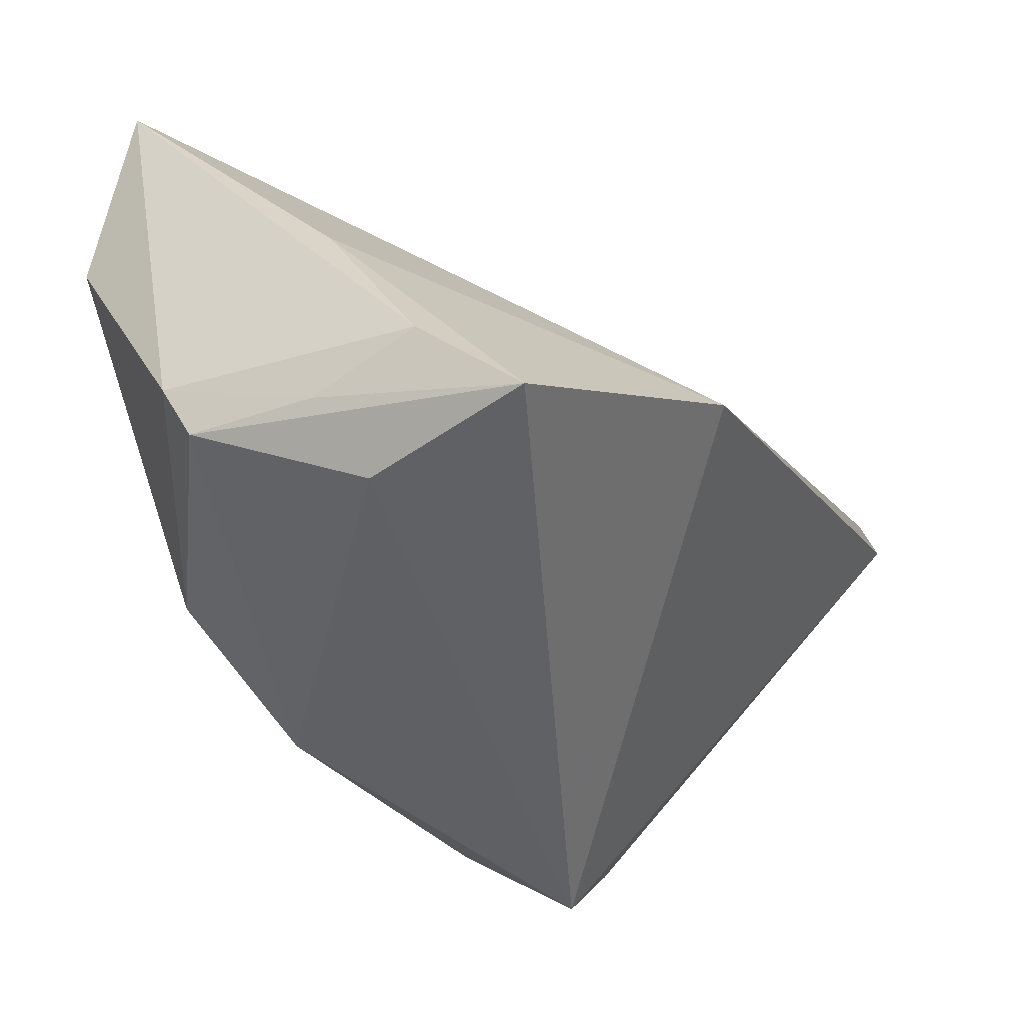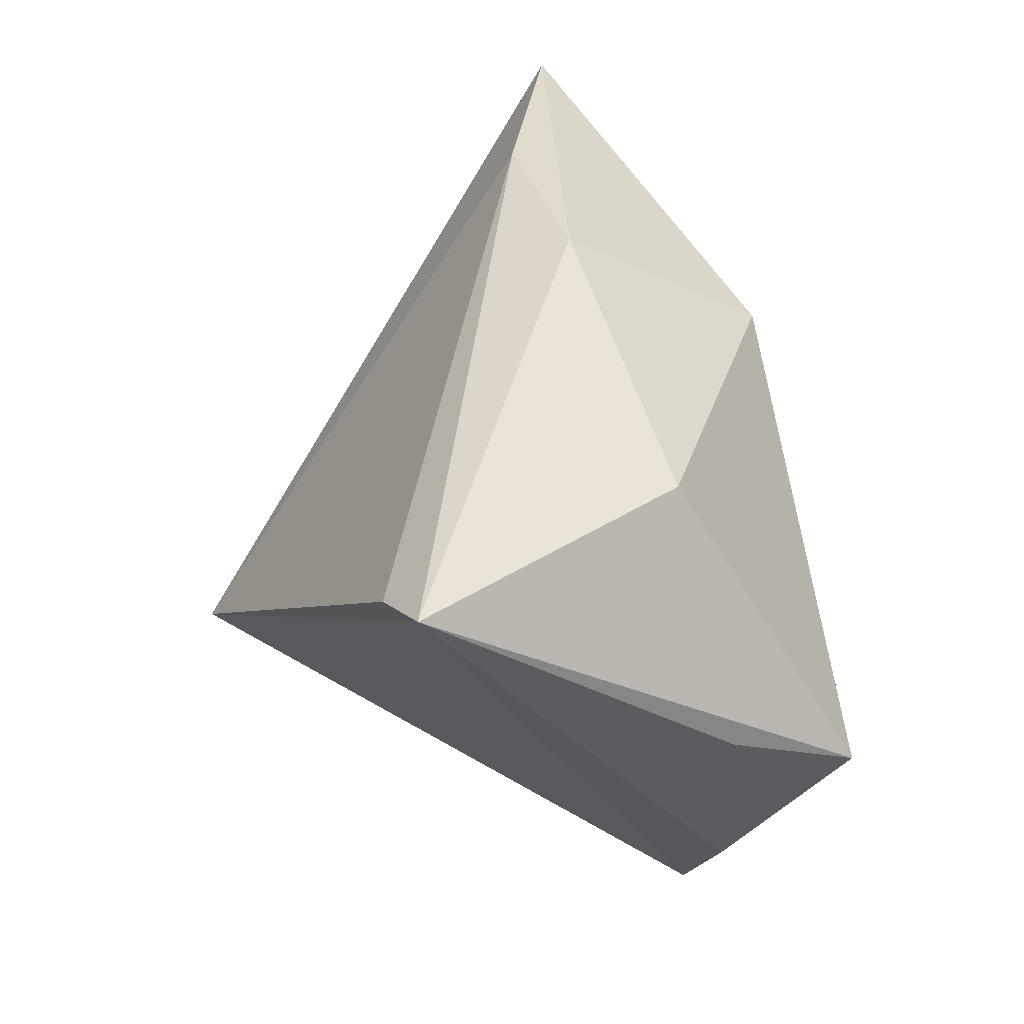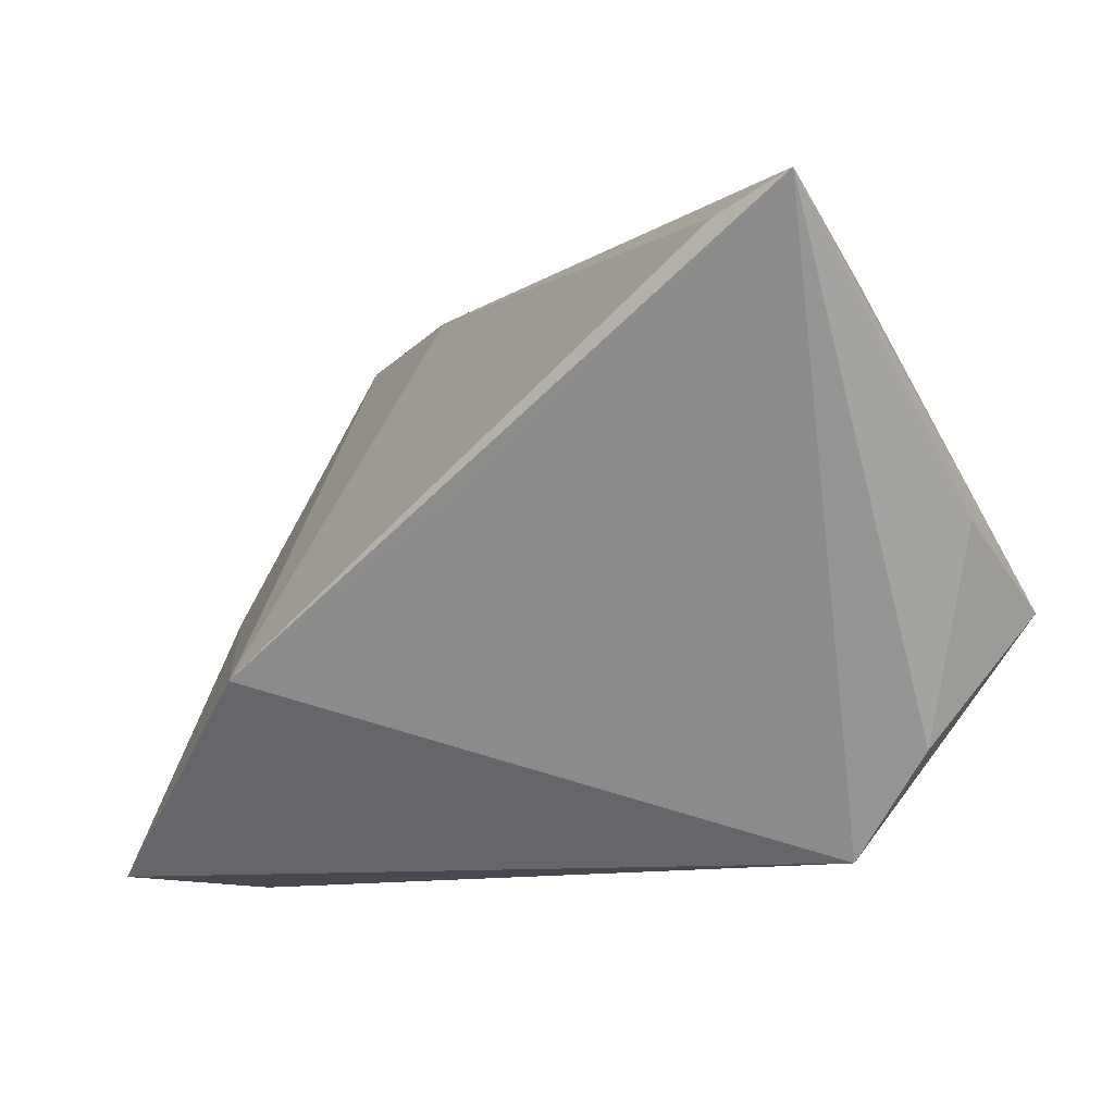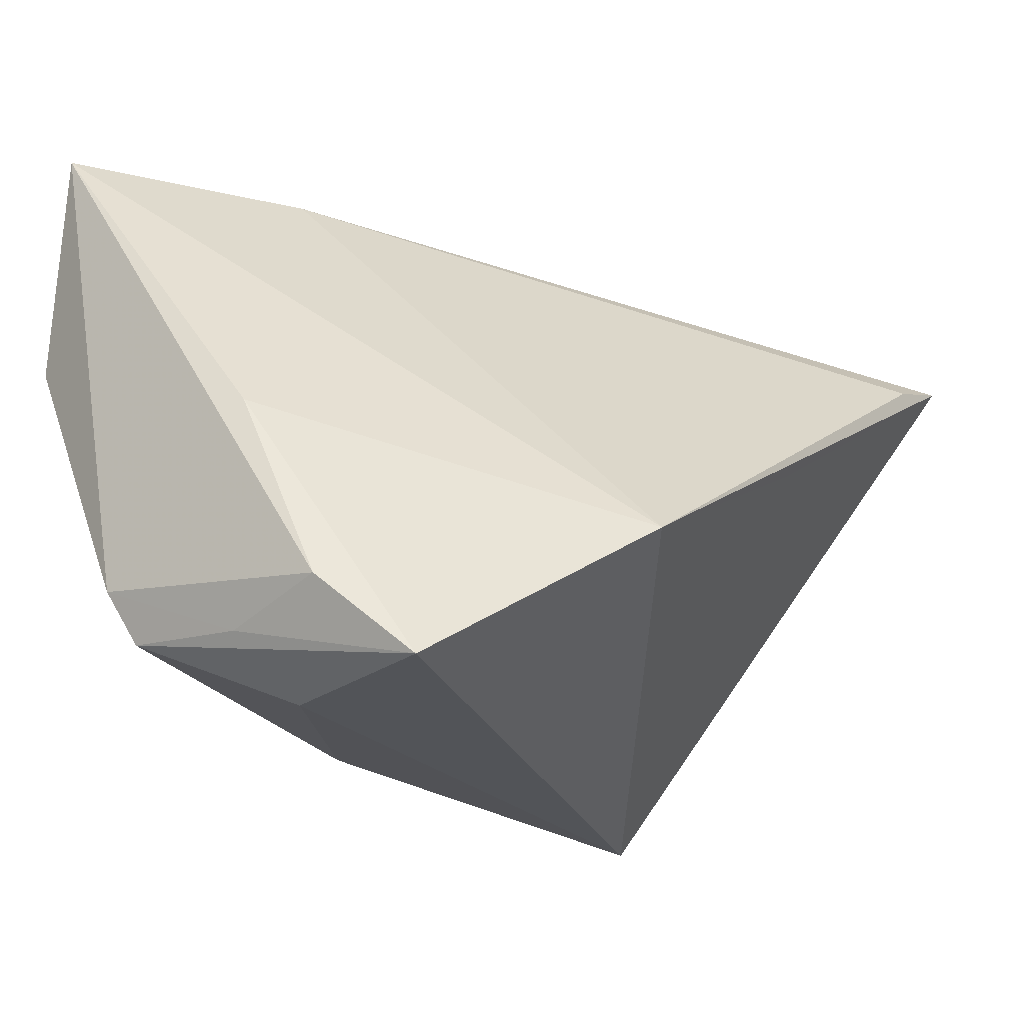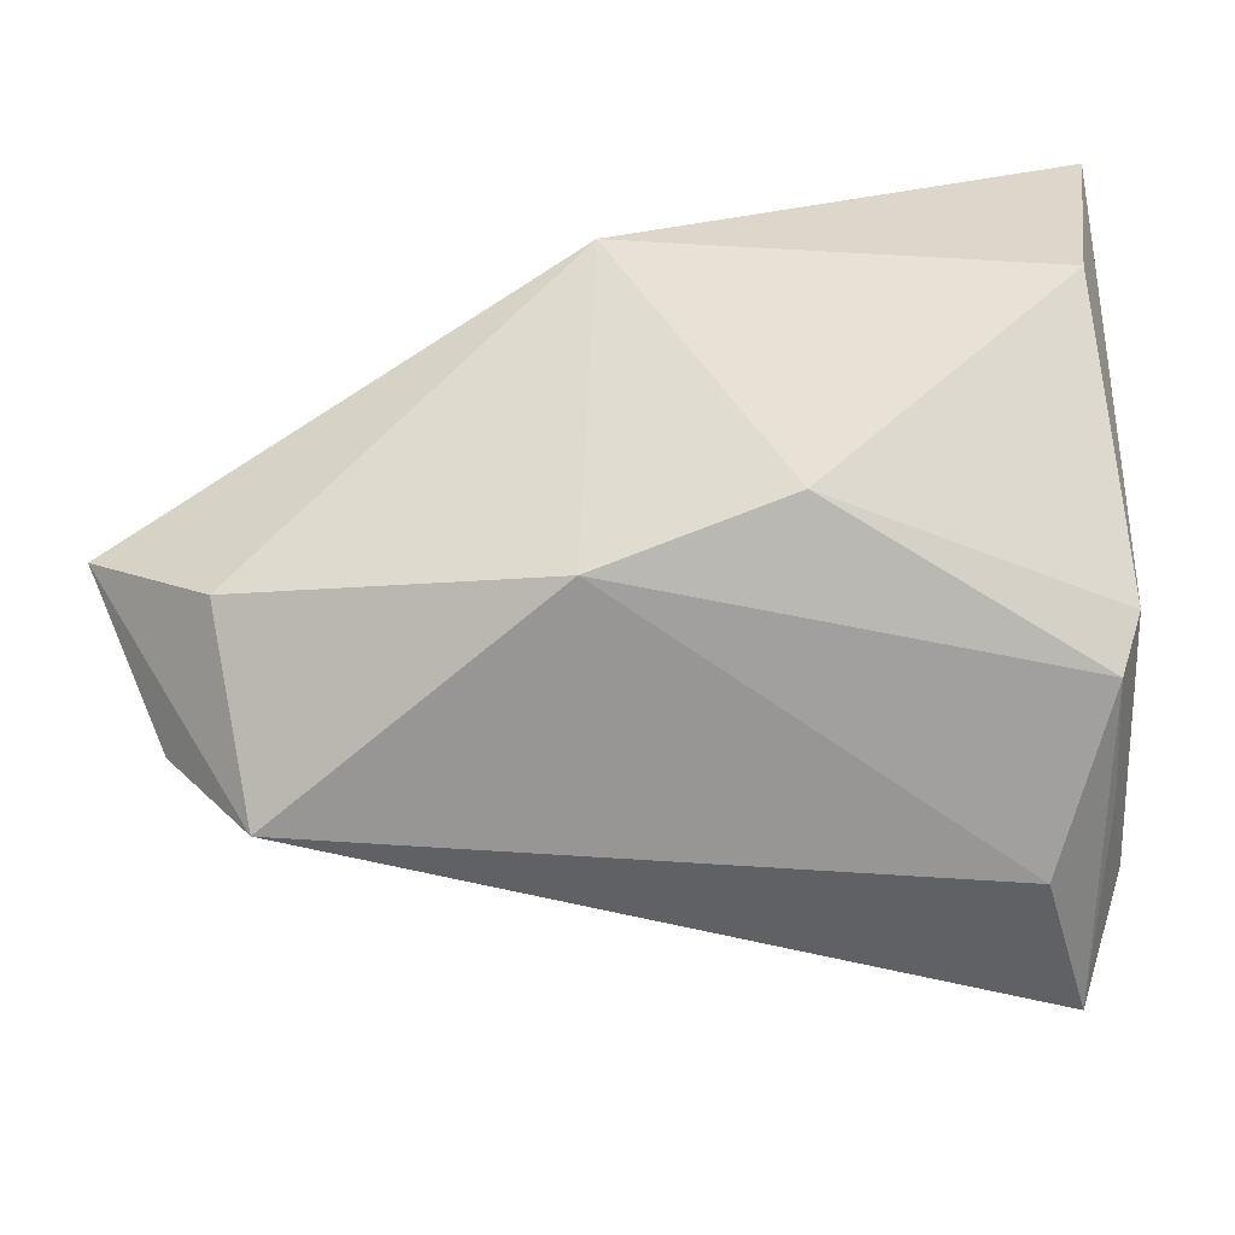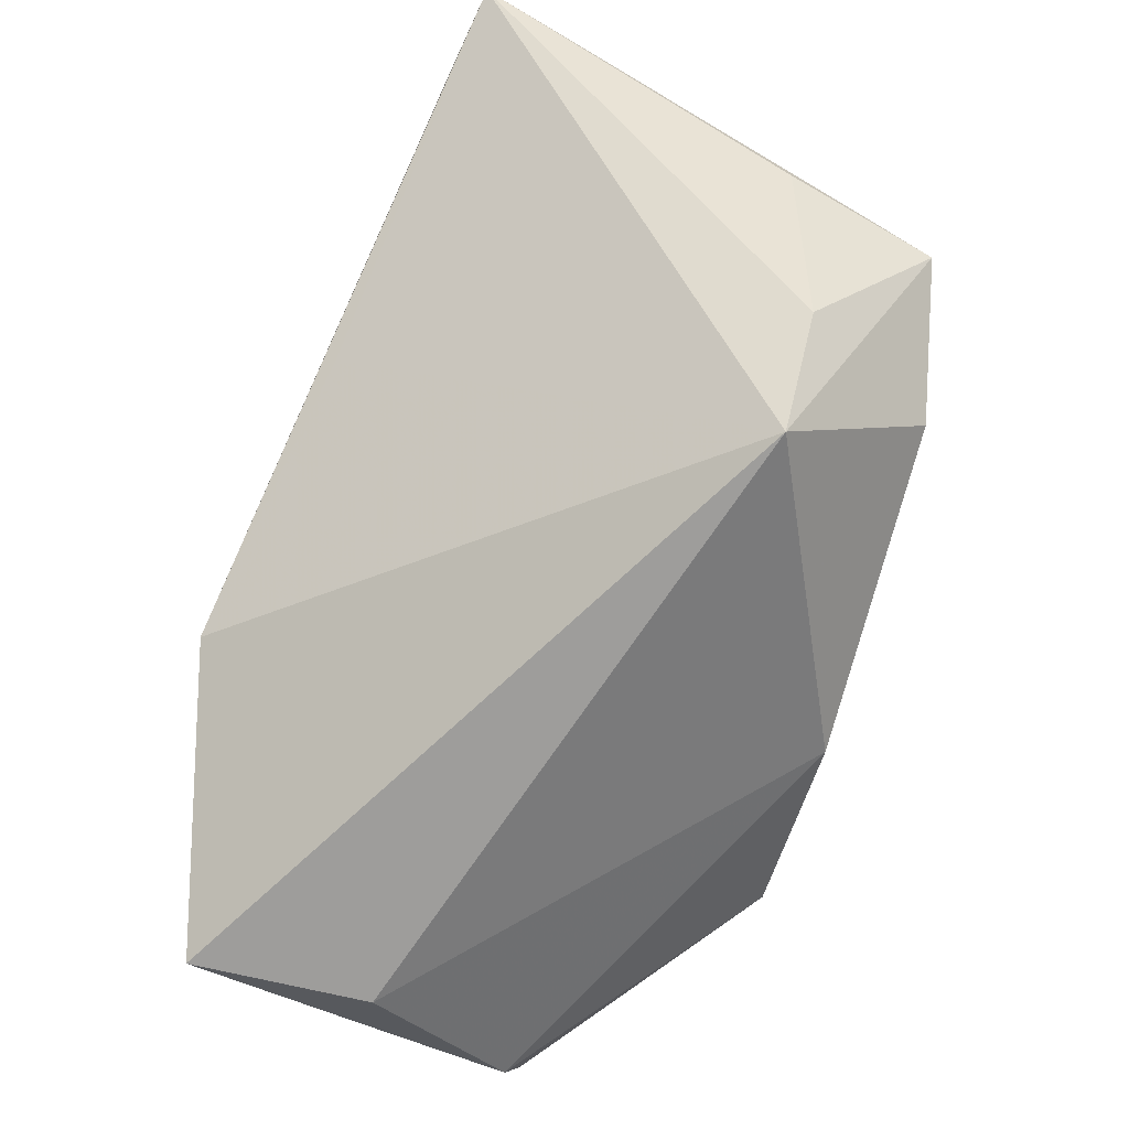
<metadata>
{"format":"obj","ext":"obj","renderer":"f3d","projection":"perspective","resolution":1024,"background":"white","views":[{"elev":-47.6,"azim":-65.2,"up":"+Y"},{"elev":32.3,"azim":64.4,"up":"+Y"},{"elev":-11.3,"azim":34.8,"up":"+Y"},{"elev":-23.1,"azim":-52.9,"up":"+Y"},{"elev":-47.5,"azim":-176.8,"up":"+Y"},{"elev":-69.5,"azim":64.3,"up":"+Y"}]}
</metadata>
<code>
v 0.04433 -0.02234 -0.002838
v 0.04329 0.02403 0.03734
v -0.04179 -0.0336 0.02535
v -0.04406 -0.02553 -0.01142
v -0.04522 -0.00135 0.00381
v 0.05182 -0.007075 -0.01428
v -0.04418 -0.02705 0.002988
v 0.002435 0.02156 -0.02906
v -0.03748 -0.034 0.006413
v -0.04764 0.03753 -0.0247
v 0.0004212 0.03611 -0.004575
v -0.04632 -0.01951 -0.01407
v -0.024 0.03679 -0.008962
v 0.004036 -0.02418 -0.02522
v -0.04592 -0.0241 0.01531
v 0.01282 0.001495 0.03614
v -0.01634 -0.01825 -0.02898
v -0.04422 0.01197 -0.02997
v 0.03509 -0.03349 -0.003557
v 0.03806 -0.0181 -0.01934
v 0.04093 0.02682 0.003204
v 0.05204 0.02717 0.03734
v 0.05204 0.0003035 0.001369
v -0.01614 -0.01487 0.03734
f 12 10 18
f 15 10 12
f 12 18 17
f 22 6 21
f 19 9 14
f 3 9 19
f 19 24 3
f 7 15 12
f 3 15 7
f 2 24 22
f 14 9 4
f 4 17 14
f 12 17 4
f 4 7 12
f 4 9 3
f 3 7 4
f 22 21 11
f 8 21 6
f 10 11 8
f 8 11 21
f 8 18 10
f 8 17 18
f 14 17 8
f 5 24 10
f 3 24 5
f 10 15 5
f 5 15 3
f 20 19 14
f 6 19 20
f 14 8 20
f 20 8 6
f 22 19 1
f 1 19 6
f 22 24 16
f 16 19 22
f 24 19 16
f 10 24 13
f 24 2 13
f 13 2 22
f 22 11 13
f 13 11 10
f 23 6 22
f 22 1 23
f 23 1 6

</code>
